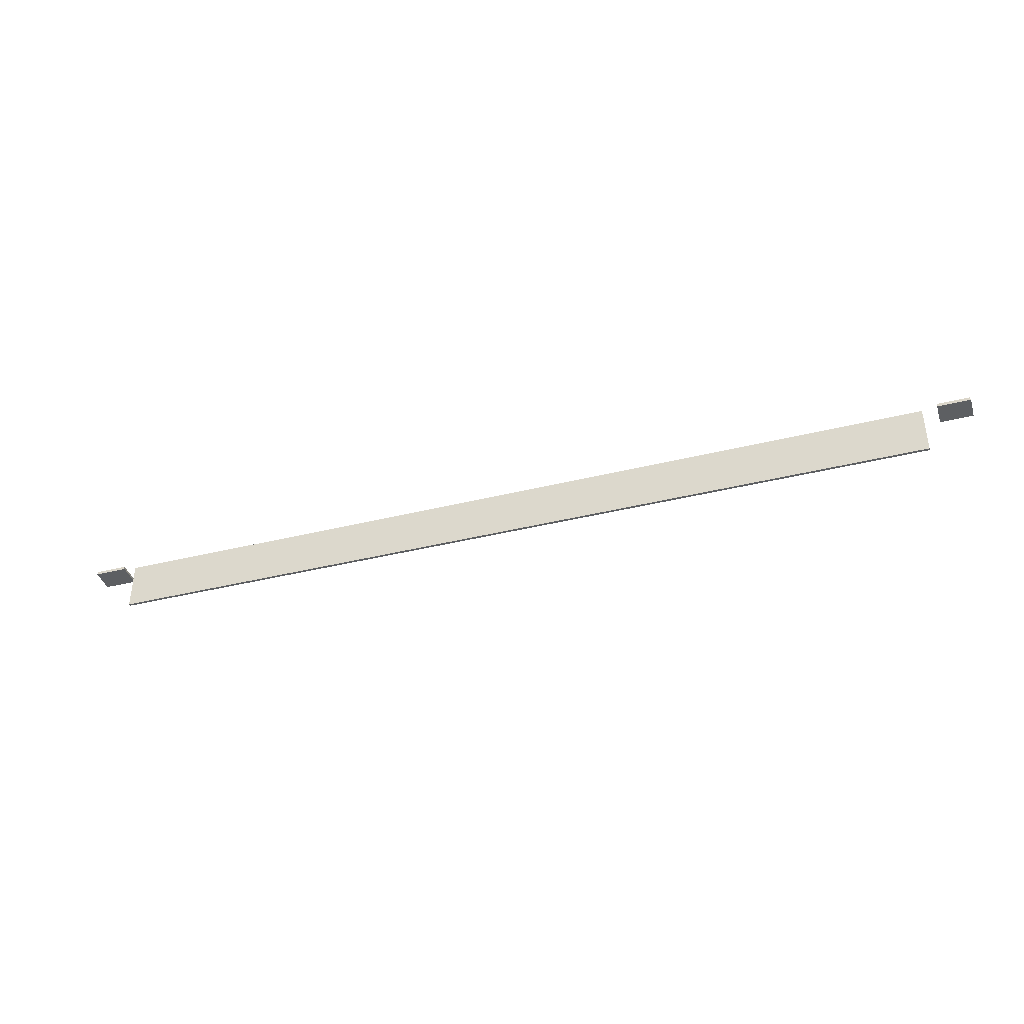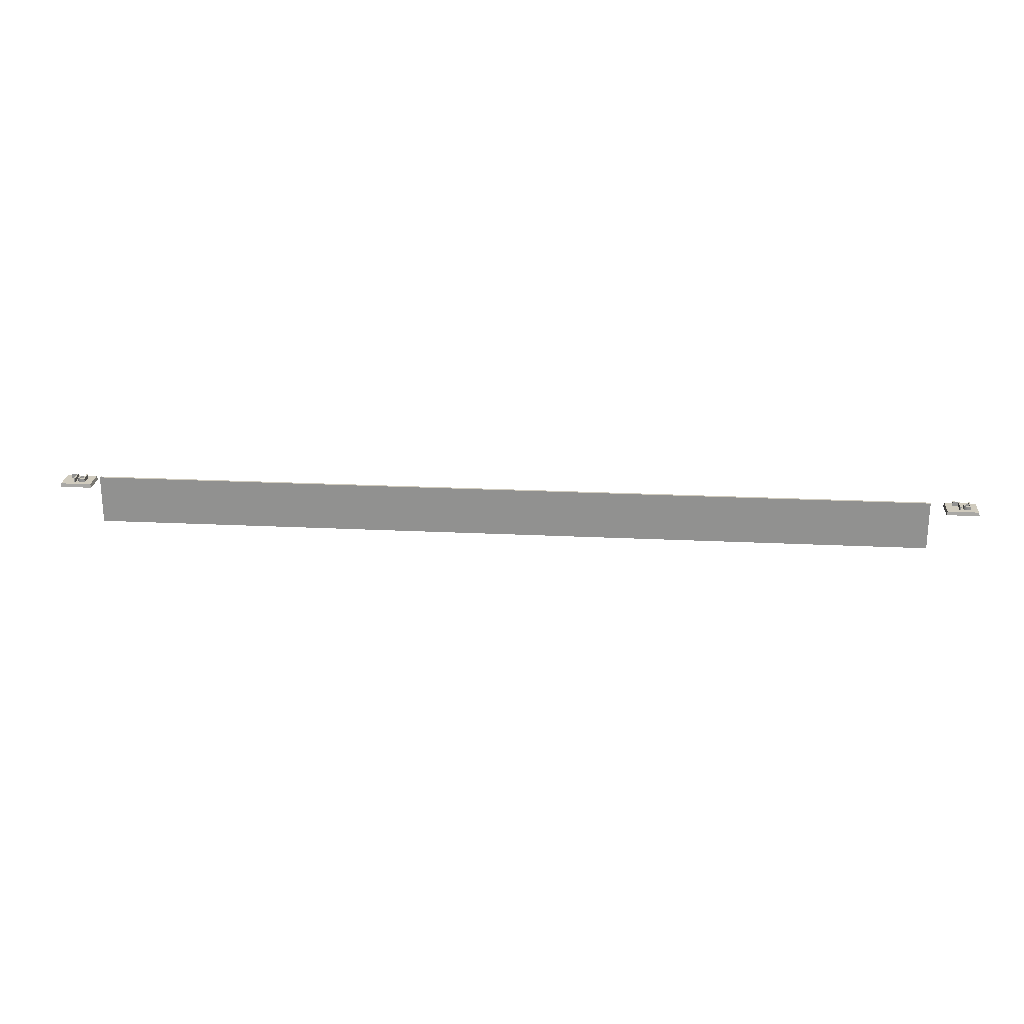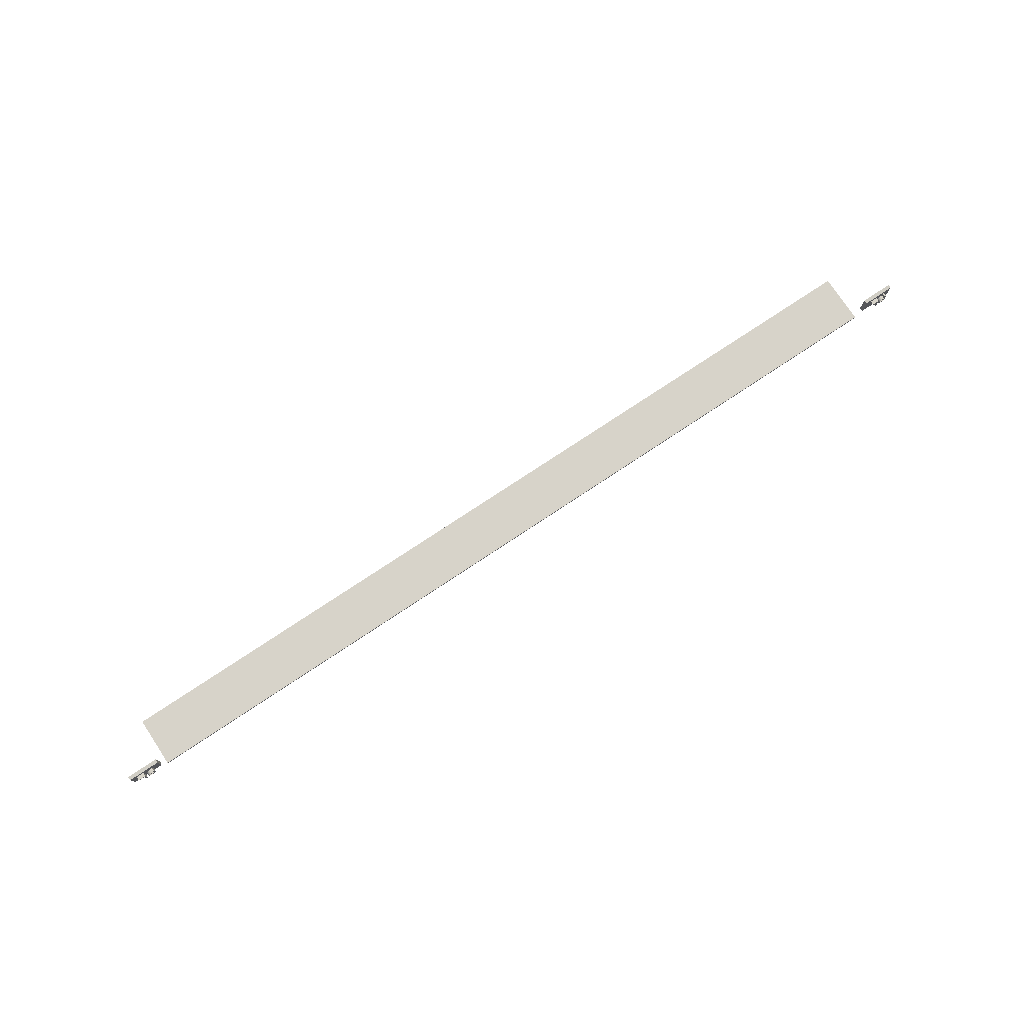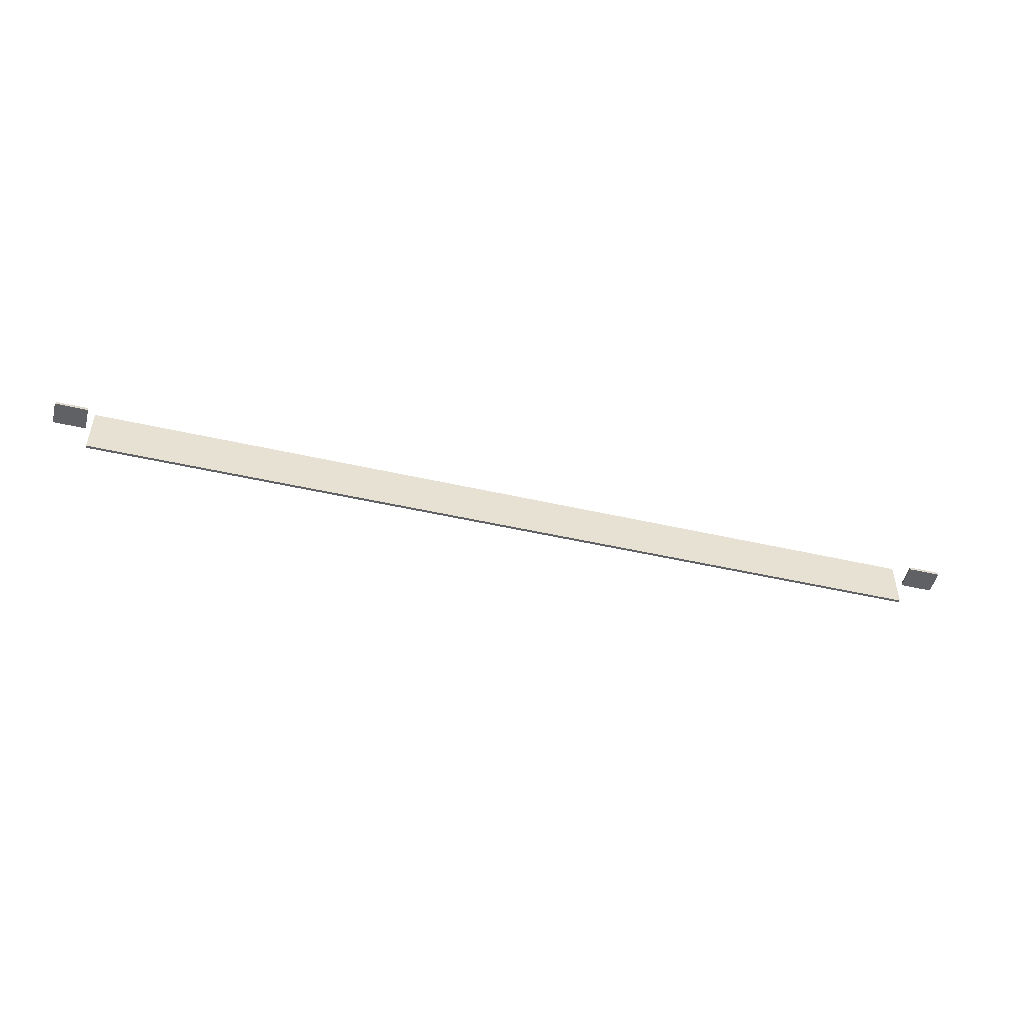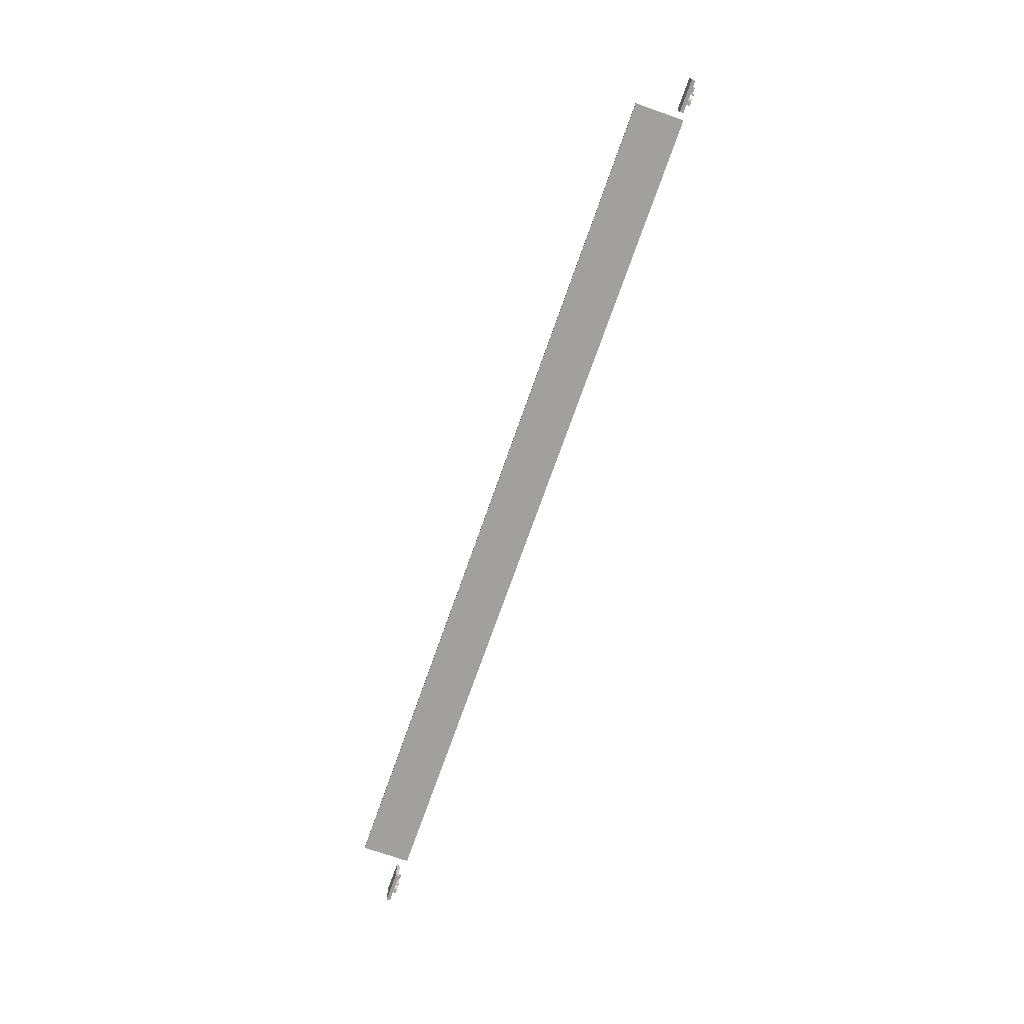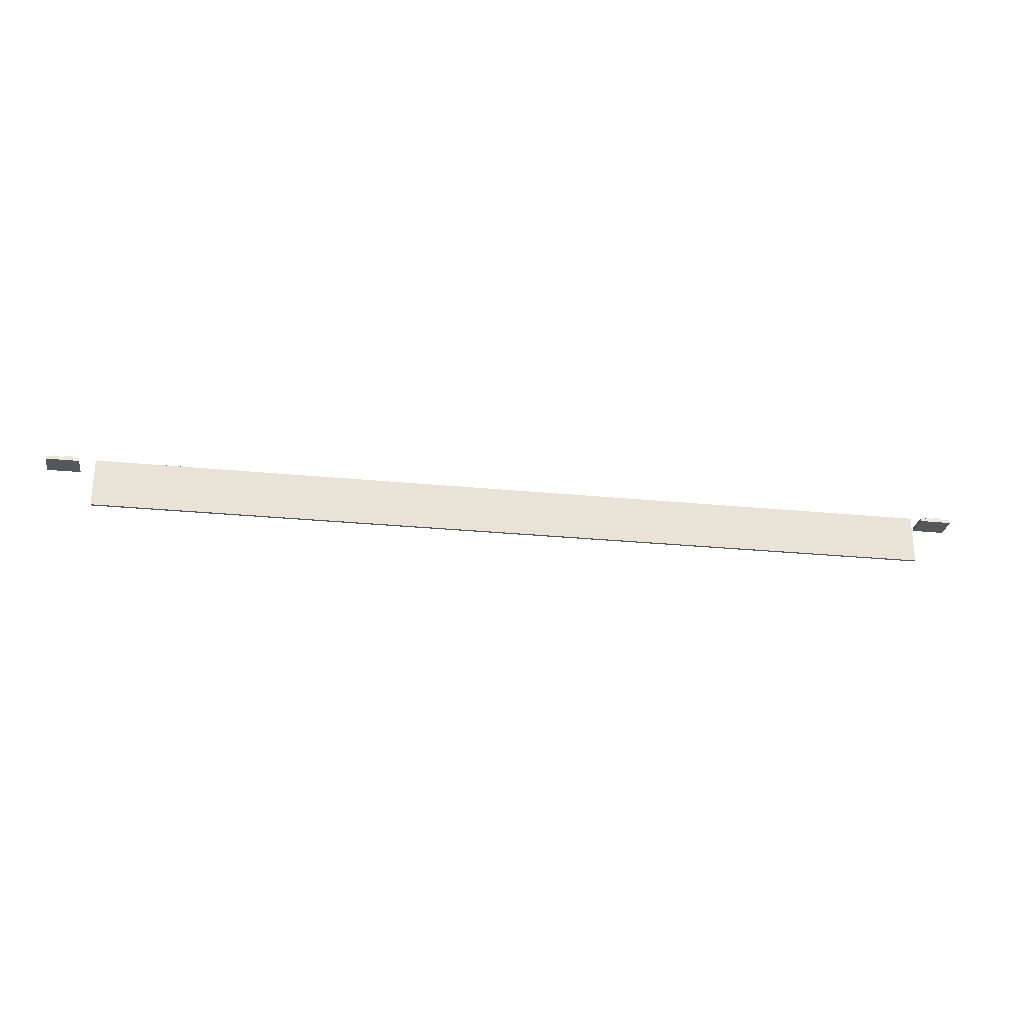
<metadata>
{"format":"obj","ext":"obj","renderer":"f3d","projection":"perspective","resolution":1024,"background":"white","views":[{"elev":-39.6,"azim":-162.8,"up":"+Y"},{"elev":23.3,"azim":-175.3,"up":"+Y"},{"elev":76.4,"azim":146.4,"up":"+Z"},{"elev":-49.3,"azim":165.8,"up":"+Y"},{"elev":-71.8,"azim":70.7,"up":"+Z"},{"elev":-26.8,"azim":-8.8,"up":"+Y"}]}
</metadata>
<code>
o SM_CM_-_PL_path1763-2.037
v -342.9 21.05 -4.153
v -340.5 21.05 -3.519
v -339.9 21.05 -2.834
v -339.6 21.05 -0.8391
v -340.5 21.05 0.7421
v -341 21.05 1.084
v -342.7 21.05 1.553
v -344.2 21.05 1.554
v -344.2 21.05 5.321
v -345.3 21.05 5.321
v -345.2 21.05 -4.158
v -344 21.05 -4.158
v -342.4 21.05 0.4907
v -341.1 21.05 -0.2365
v -340.8 21.05 -0.8055
v -341.1 21.05 -2.495
v -341.5 21.05 -2.867
v -344.2 21.05 0.5113
v -336.7 21.05 4.207
v -332.4 21.05 4.207
v -315.4 21.05 -0.3892
v 339.1 21.05 -4.087
v 339.7 21.05 -3.94
v 340.3 21.05 -3.714
v 341.2 21.05 -2.834
v 341.5 21.05 -1.845
v 341.4 21.05 -0.5996
v 341 21.05 0.3733
v 338.6 21.05 1.545
v 335.8 21.05 -4.158
v 337.1 21.05 0.5113
v 338.3 21.05 0.5107
v 338.9 21.05 0.4649
v 339.4 21.05 0.3276
v 340.3 21.05 -0.9604
v 340.3 21.05 -1.656
v 338.5 21.05 -3.093
v 344.4 16.91 4.207
v 348.7 16.91 5.321
v 343.3 16.91 5.321
v -341.4 16.91 -3.94
v -340.6 16.91 -3.621
v -339.8 16.91 -2.661
v -339.6 16.91 -0.9646
v -339.8 16.91 -0.3756
v -341.1 16.91 1.131
v -341.7 16.91 1.387
v -344.2 16.91 5.321
v -345.3 16.91 5.321
v -345.3 16.91 -4.158
v -344.8 16.91 -4.158
v -343.5 16.91 0.5113
v -343 16.91 0.5113
v -342.4 16.91 0.4907
v -341.9 16.91 0.3726
v -340.8 16.91 -1.656
v -341 16.91 -2.282
v -341.4 16.91 -2.81
v -342.1 16.91 -3.036
v -343.3 16.91 -3.117
v -336.7 16.91 4.207
v -332.4 16.91 5.321
v -337.8 16.91 5.321
v -337.8 16.91 -4.158
v -336.7 16.91 -4.158
v 324.6 -15.94 1.557
v -315.4 -15.94 1.557
v -315.4 -15.94 -0.3891
v 338.3 16.91 -4.153
v 340.1 16.91 -3.799
v 340.9 16.91 -3.281
v 341.3 16.91 -2.661
v 341.5 16.91 -1.845
v 341.4 16.91 -0.3756
v 341.1 16.91 0.2055
v 340.2 16.91 1.035
v 339.4 16.91 1.414
v 336.3 16.91 -4.158
v 336.9 16.91 -4.158
v 337.6 16.91 -4.158
v 340.1 16.91 -0.2365
v 340.3 16.91 -1.656
v 340 16.91 -2.495
v 339.6 16.91 -2.839
v 338.5 16.91 -3.093
v 336.9 16.91 -3.117
v -342.9 16.91 -4.153
v -342.1 16.91 -4.087
v -342.1 21.05 -4.087
v -341.4 21.05 -3.94
v -340.2 16.91 -3.281
v -339.7 21.05 -2.277
v -339.6 16.91 -1.845
v -339.6 21.05 -1.364
v -339.8 21.05 -0.2694
v -340.1 16.91 0.2909
v -340.2 21.05 0.3733
v -340.4 16.91 0.6741
v -341.6 21.05 1.358
v -342.1 21.05 1.491
v -342.6 16.91 1.545
v -344.2 16.91 1.554
v -344.5 21.05 -4.158
v -344.2 16.91 -4.158
v -343.5 16.91 -4.158
v -332.4 16.91 4.207
v -332.4 21.05 5.321
v -337.8 21.05 5.321
v -337.8 21.05 -4.158
v -336.7 21.05 -4.158
v 338.5 21.05 -4.14
v 338.8 16.91 -4.118
v 339.5 16.91 -3.998
v 340.8 21.05 -3.406
v 341.5 16.91 -1.227
v 341.5 21.05 -1.094
v 341.2 21.05 -0.06856
v 340.7 16.91 0.6741
v 340.6 21.05 0.7421
v 340.1 21.05 1.084
v 339.3 21.05 1.436
v 338.4 16.91 1.553
v 336.9 16.91 1.554
v 336.9 21.05 1.554
v 336.9 16.91 5.321
v 336.9 21.05 5.321
v 335.8 16.91 5.321
v 335.8 21.05 5.321
v 335.8 16.91 -4.158
v 336.3 21.05 -4.158
v 336.9 21.05 -4.158
v 337.8 21.05 -4.158
v 344.4 21.05 4.207
v 348.7 16.91 4.207
v 348.7 21.05 4.207
v 348.7 21.05 5.321
v 343.3 21.05 5.321
v 343.3 16.91 -4.158
v 343.3 21.05 -4.158
v 344.4 16.91 -4.158
v 344.4 21.05 -4.158
v -344.1 16.91 0.5113
v -343.5 21.05 0.5113
v -343 21.05 0.5113
v -341.7 21.05 0.3028
v -341.1 16.91 -0.2365
v -340.9 16.91 -0.7318
v -340.8 21.05 -1.656
v -342.1 21.05 -3.036
v -342.6 16.91 -3.093
v -342.6 21.05 -3.093
v -343.2 21.05 -3.117
v -344.2 16.91 -3.117
v -344.2 21.05 -3.117
v 337.4 16.91 0.5113
v 337.7 21.05 0.5113
v 338.1 16.91 0.5113
v 338.8 16.91 0.4746
v 339.3 16.91 0.3509
v 340.1 21.05 -0.4026
v 340.3 16.91 -0.8055
v 340.2 21.05 -2.282
v 339.7 21.05 -2.779
v 339.3 21.05 -2.978
v 339 16.91 -3.036
v 337.9 16.91 -3.117
v 337.9 21.05 -3.117
v 336.9 21.05 -3.117
v 324.6 21.05 1.557
v -315.4 21.05 1.557
v 324.6 -15.94 -0.3891
v 324.6 21.05 -0.3892
v -326.6 15.39 9.603
v -326.6 15.39 -8.338
v -351.1 15.39 9.603
v -351.1 15.39 -8.338
v -350.5 18.13 -7.916
v -350.5 18.13 9.181
v -327.2 18.13 -7.916
v -327.2 18.13 9.181
v 354.1 15.39 9.603
v 354.1 15.39 -8.338
v 329.6 15.39 9.603
v 329.6 15.39 -8.338
v 330.2 18.13 -7.916
v 330.2 18.13 9.181
v 353.5 18.13 -7.916
v 353.5 18.13 9.181
f 10 103 11
f 10 154 103
f 154 12 103
f 154 1 12
f 154 89 1
f 154 90 89
f 154 2 90
f 154 3 2
f 154 152 3
f 152 151 3
f 10 18 154
f 149 3 151
f 17 3 149
f 16 3 17
f 16 92 3
f 148 92 16
f 148 94 92
f 15 94 148
f 15 4 94
f 15 95 4
f 14 95 15
f 145 95 14
f 145 97 95
f 145 5 97
f 13 5 145
f 144 5 13
f 10 143 18
f 10 8 143
f 8 144 143
f 8 5 144
f 8 6 5
f 8 99 6
f 8 100 99
f 8 7 100
f 10 9 8
f 108 110 109
f 108 19 110
f 108 20 19
f 108 107 20
f 128 130 30
f 128 131 130
f 128 168 131
f 168 132 131
f 168 111 132
f 168 22 111
f 168 23 22
f 168 24 23
f 168 114 24
f 168 167 114
f 167 37 114
f 37 25 114
f 128 31 168
f 164 25 37
f 163 25 164
f 163 26 25
f 162 26 163
f 36 26 162
f 35 26 36
f 35 116 26
f 35 27 116
f 160 27 35
f 160 117 27
f 34 117 160
f 34 28 117
f 33 28 34
f 33 119 28
f 32 119 33
f 156 119 32
f 128 124 31
f 124 156 31
f 124 119 156
f 124 120 119
f 124 121 120
f 124 29 121
f 128 126 124
f 137 141 139
f 137 133 141
f 137 135 133
f 137 136 135
f 51 49 50
f 104 49 51
f 153 49 104
f 105 153 104
f 87 153 105
f 88 153 87
f 41 153 88
f 42 153 41
f 91 153 42
f 60 153 91
f 150 60 91
f 142 49 153
f 91 59 150
f 43 59 91
f 43 58 59
f 43 57 58
f 93 57 43
f 93 56 57
f 44 56 93
f 44 147 56
f 45 147 44
f 45 146 147
f 45 55 146
f 96 55 45
f 98 55 96
f 98 54 55
f 98 53 54
f 52 49 142
f 102 49 52
f 53 102 52
f 98 102 53
f 46 102 98
f 47 102 46
f 101 102 47
f 48 49 102
f 65 63 64
f 61 63 65
f 106 63 61
f 62 63 106
f 78 127 129
f 79 127 78
f 86 127 79
f 80 86 79
f 69 86 80
f 112 86 69
f 113 86 112
f 70 86 113
f 71 86 70
f 166 86 71
f 85 166 71
f 155 127 86
f 71 165 85
f 72 165 71
f 72 84 165
f 72 83 84
f 73 83 72
f 73 82 83
f 115 82 73
f 115 161 82
f 74 161 115
f 74 81 161
f 75 81 74
f 75 159 81
f 118 159 75
f 118 158 159
f 118 157 158
f 123 127 155
f 157 123 155
f 118 123 157
f 76 123 118
f 77 123 76
f 122 123 77
f 125 127 123
f 140 40 138
f 38 40 140
f 134 40 38
f 39 40 134
f 1 89 88 87
f 89 90 88
f 90 41 88
f 90 2 42 41
f 2 91 42
f 2 3 91
f 3 43 91
f 3 92 93 43
f 92 94 93
f 94 44 93
f 94 4 45 44
f 4 95 45
f 95 97 45
f 97 96 45
f 97 98 96
f 97 5 98
f 5 6 98
f 6 46 98
f 6 99 46
f 99 47 46
f 99 100 47
f 100 101 47
f 100 7 101
f 7 8 102 101
f 8 9 48 102
f 9 10 49 48
f 10 11 50 49
f 11 51 50
f 11 103 51
f 103 104 51
f 103 12 104
f 12 105 104
f 12 1 87 105
f 19 20 106 61
f 20 107 62 106
f 107 108 63 62
f 108 109 64 63
f 109 110 65 64
f 110 19 61 65
f 132 111 112 69
f 111 22 112
f 22 113 112
f 22 23 113
f 23 70 113
f 23 24 70
f 24 114 70
f 114 71 70
f 114 25 71
f 25 72 71
f 25 26 73 72
f 26 115 73
f 26 116 115
f 116 27 115
f 27 74 115
f 27 117 74
f 117 75 74
f 117 28 118 75
f 28 119 118
f 119 120 76 118
f 120 77 76
f 120 121 77
f 121 29 77
f 29 122 77
f 29 124 123 122
f 124 126 125 123
f 126 128 127 125
f 128 30 129 127
f 30 130 78 129
f 130 131 79 78
f 131 132 80 79
f 132 69 80
f 133 135 134 38
f 135 136 39 134
f 136 137 40 39
f 137 139 138 40
f 139 141 140 138
f 141 133 38 140
f 18 143 52 142
f 143 144 53 52
f 144 13 54 53
f 13 145 54
f 145 55 54
f 145 14 146 55
f 14 15 147 146
f 15 148 56 147
f 148 16 56
f 16 57 56
f 16 58 57
f 16 17 58
f 17 149 59 58
f 149 151 150 59
f 151 152 60 150
f 152 154 153 60
f 154 18 142 153
f 31 156 155
f 156 157 155
f 156 32 157
f 32 158 157
f 32 33 158
f 33 159 158
f 33 34 159
f 34 160 81 159
f 160 161 81
f 160 35 161
f 35 82 161
f 35 36 82
f 36 83 82
f 36 162 83
f 162 163 83
f 163 84 83
f 163 164 84
f 164 165 84
f 164 37 85 165
f 37 167 166 85
f 167 168 86 166
f 168 31 155 86
f 180 178 175 173
f 177 179 174 176
f 179 180 173 174
f 175 176 174 173
f 178 177 176 175
f 178 180 179 177
f 188 186 183 181
f 185 187 182 184
f 187 188 181 182
f 183 184 182 181
f 186 185 184 183
f 186 188 187 185
f 170 172 21
f 170 169 172
f 171 67 68
f 66 67 171
f 169 170 67 66
f 170 21 68 67
f 21 172 171 68
f 172 169 66 171

</code>
